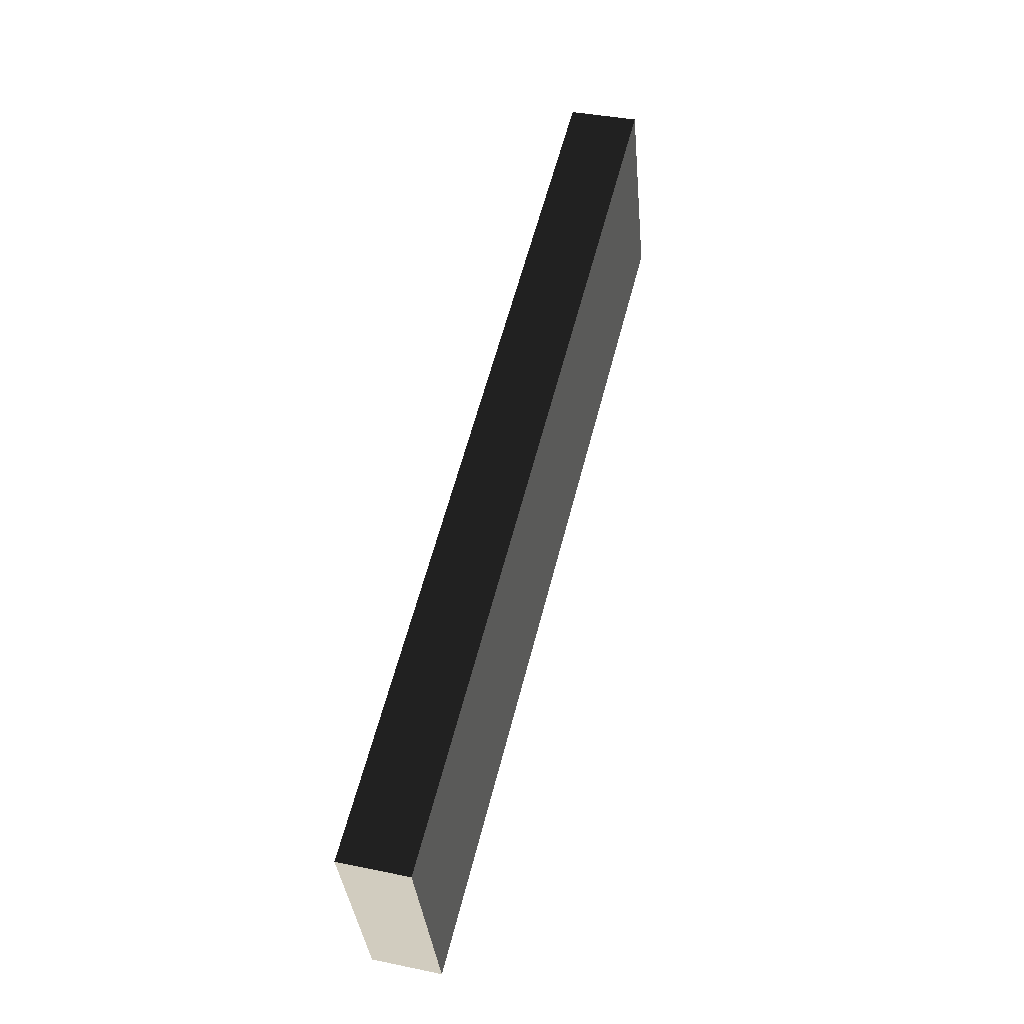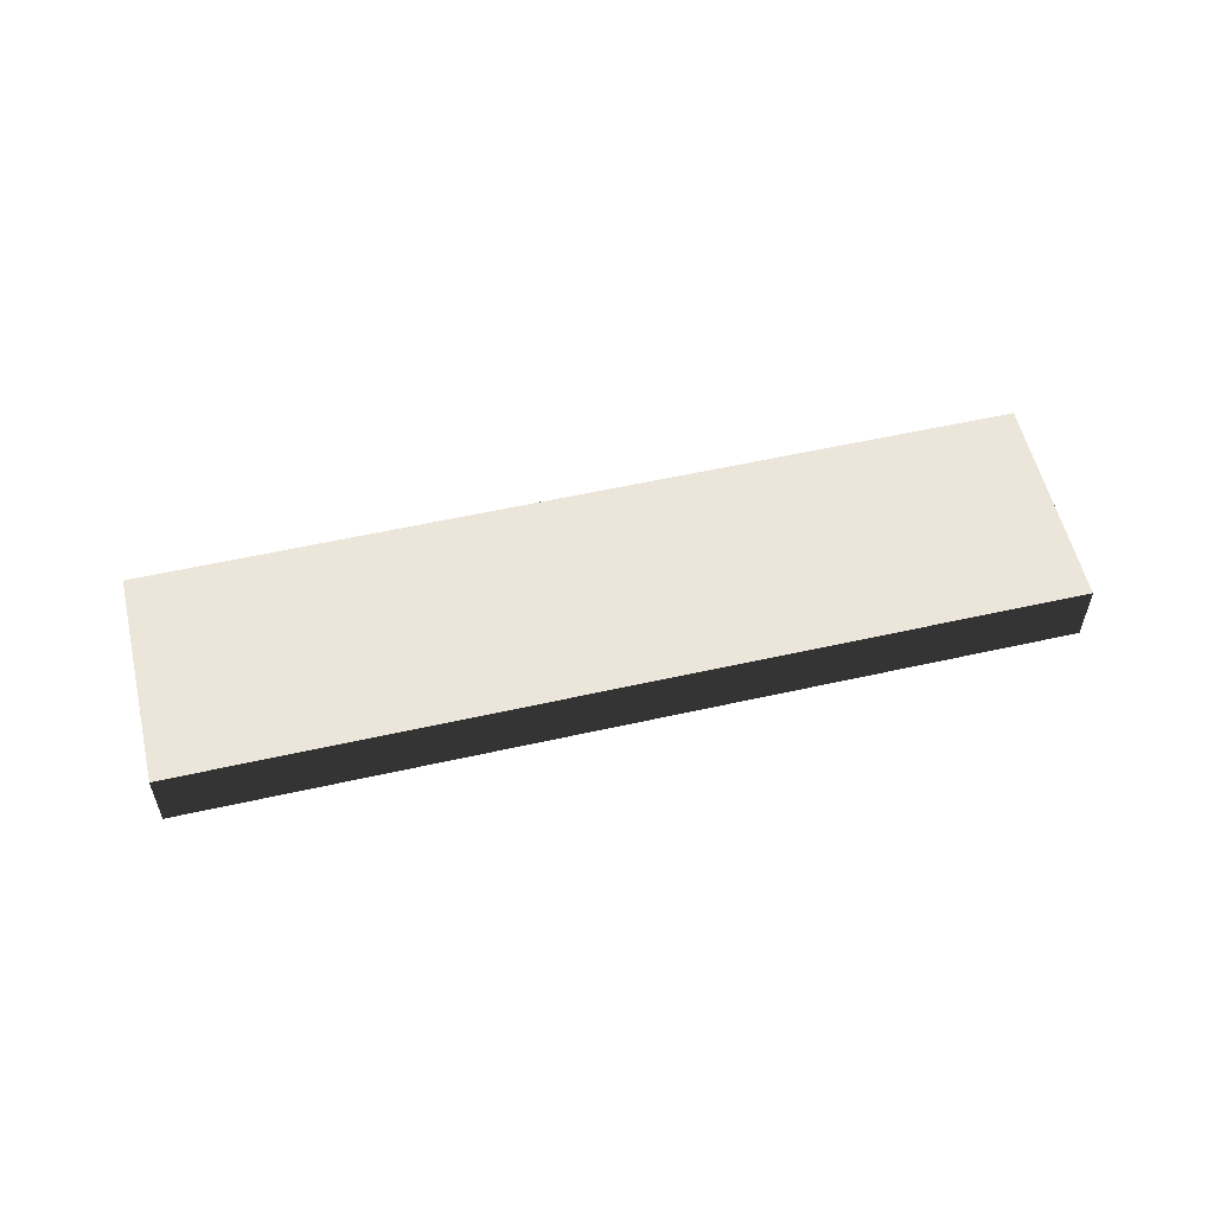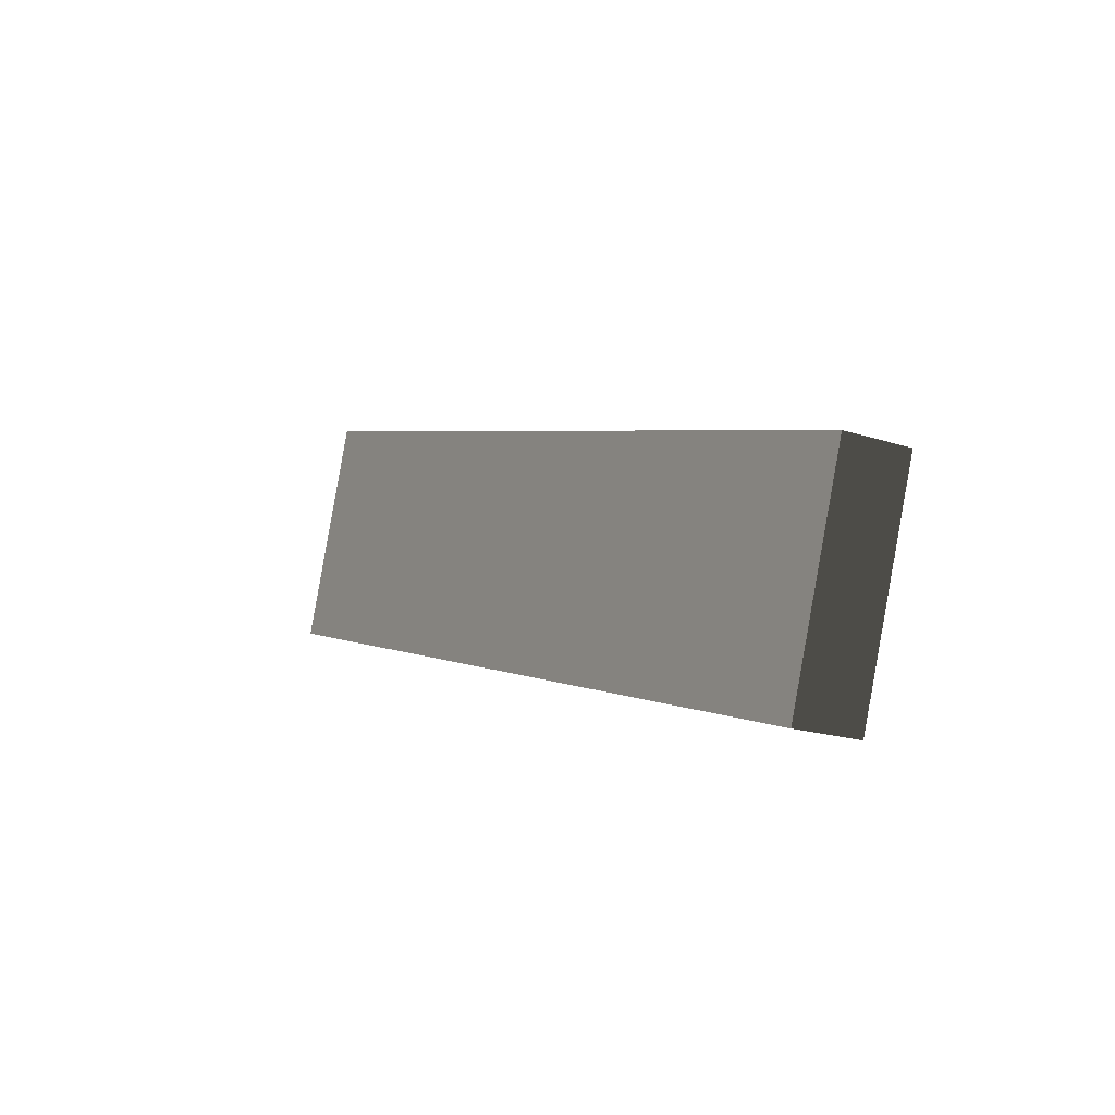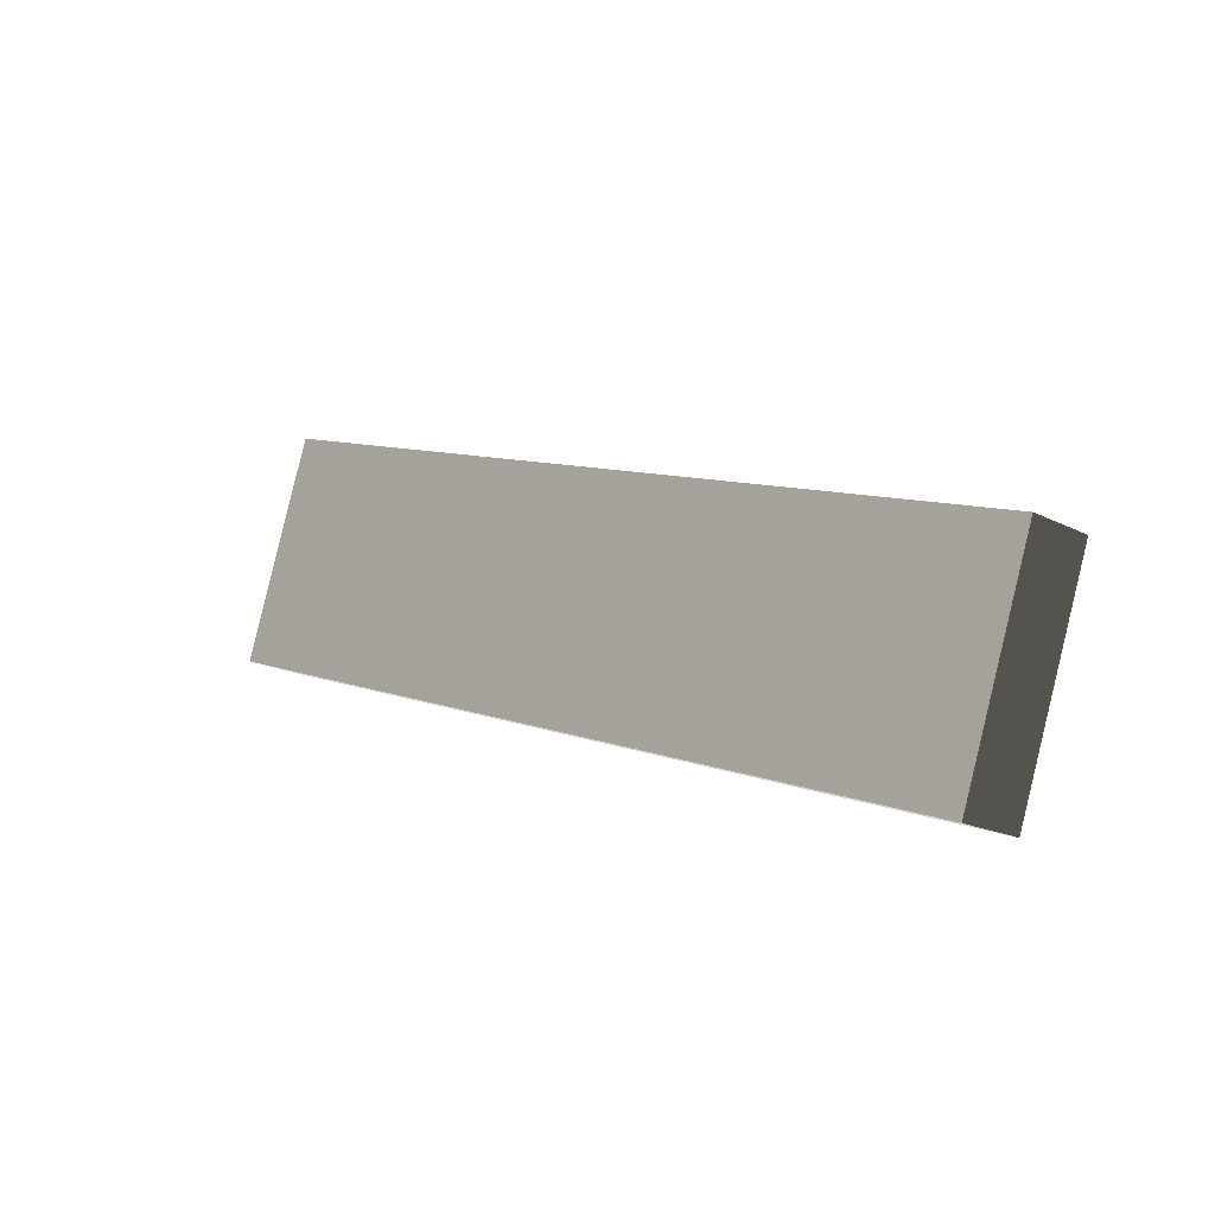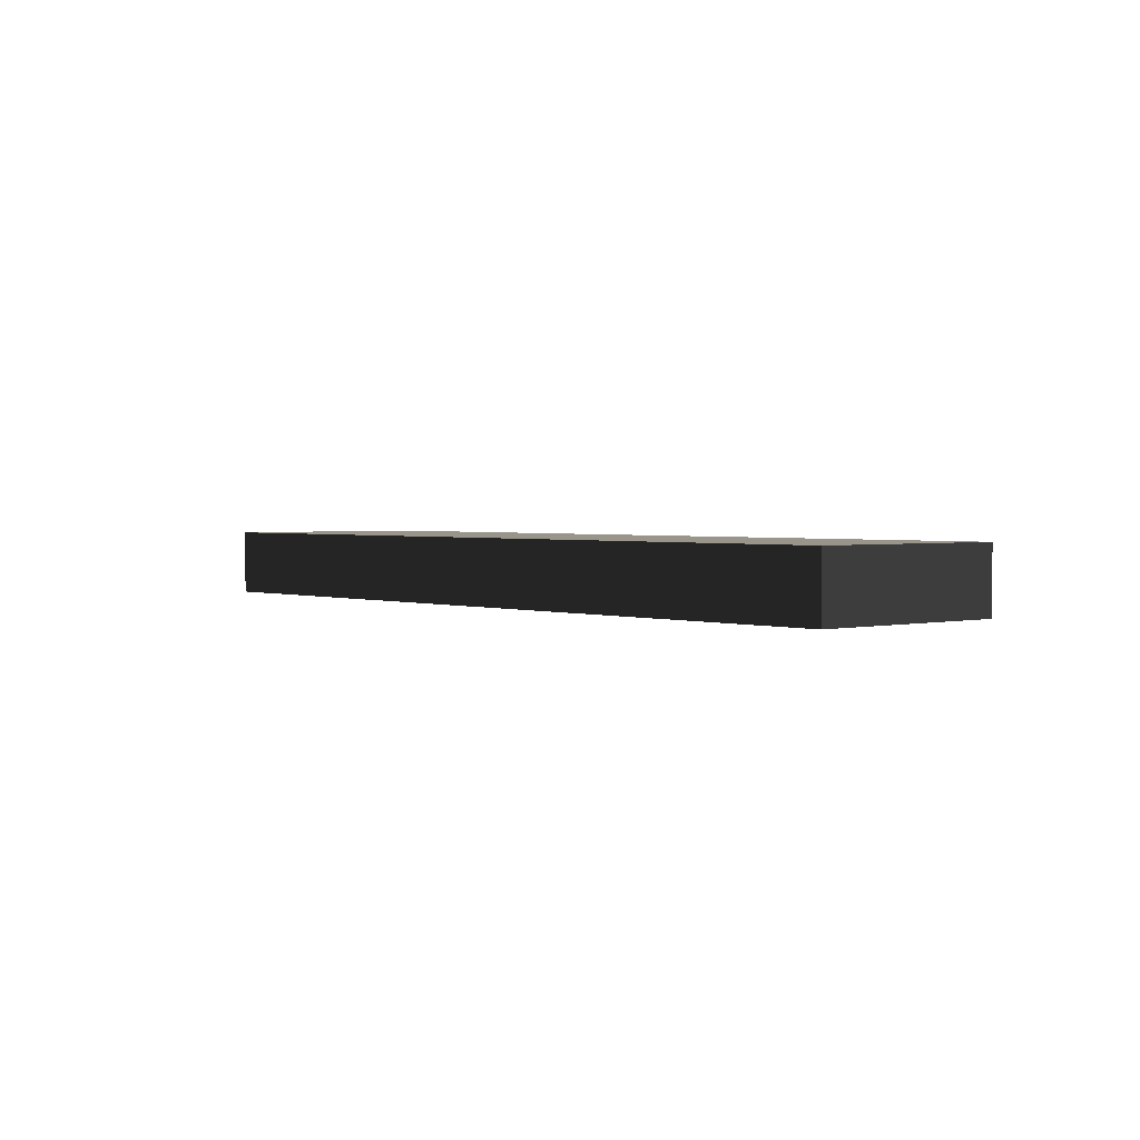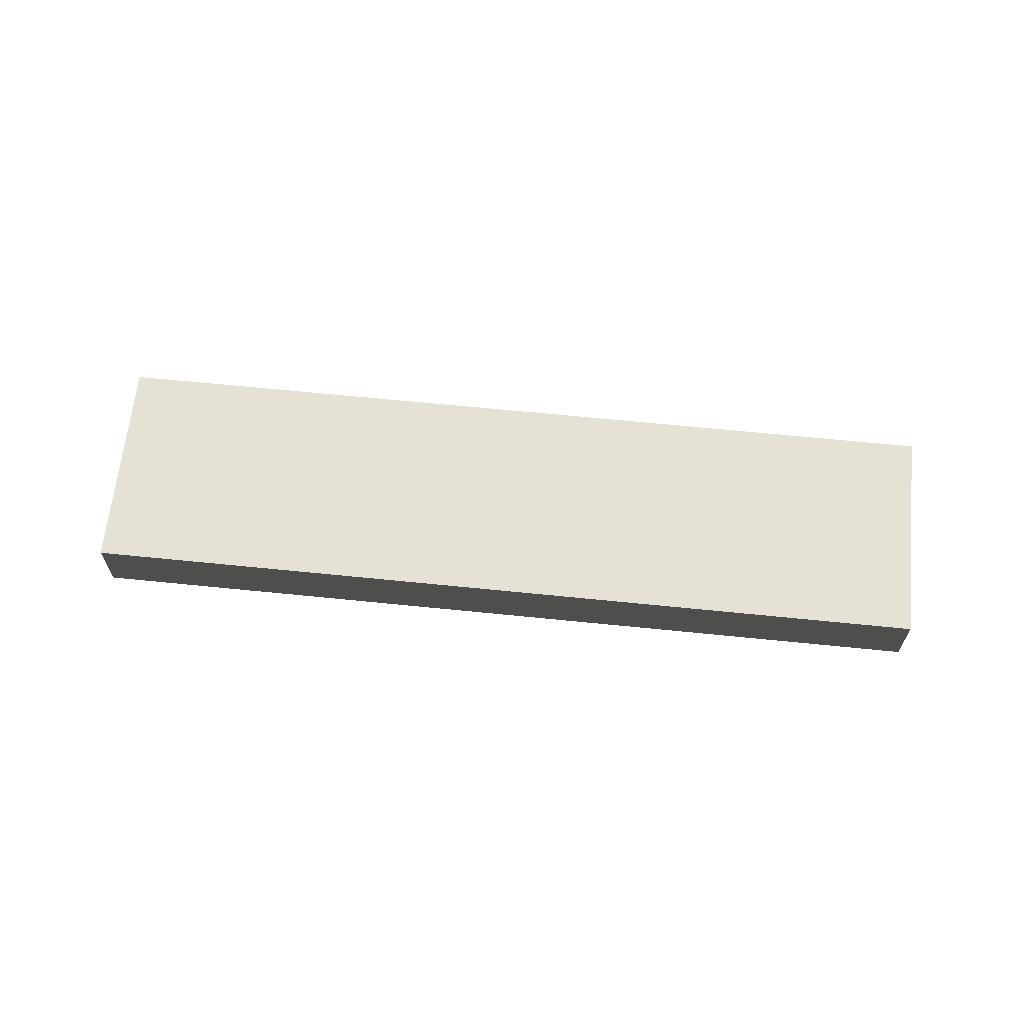
<metadata>
{"format":"obj","ext":"obj","renderer":"f3d","projection":"perspective","resolution":1024,"background":"white","views":[{"elev":37.6,"azim":104.9,"up":"+Z"},{"elev":56.1,"azim":-174.0,"up":"+Y"},{"elev":-19.1,"azim":58.3,"up":"+Z"},{"elev":-17.8,"azim":44.9,"up":"+Z"},{"elev":2.0,"azim":68.6,"up":"+Y"},{"elev":64.4,"azim":-154.9,"up":"+Y"}]}
</metadata>
<code>
v 10.1 2.15 10.73
v 10.1 2.299 10.73
v 11.93 2.299 10.09
v 11.93 2.15 10.09
v 10.1 2.299 10.73
v 9.938 2.299 10.27
v 11.77 2.299 9.631
v 11.93 2.299 10.09
v 9.938 2.299 10.27
v 9.938 2.15 10.27
v 11.77 2.15 9.631
v 11.77 2.299 9.631
v 9.938 2.15 10.27
v 10.1 2.15 10.73
v 11.93 2.15 10.09
v 11.77 2.15 9.631
v 11.93 2.15 10.09
v 11.93 2.299 10.09
v 11.77 2.299 9.631
v 11.77 2.15 9.631
v 9.938 2.15 10.27
v 9.938 2.299 10.27
v 10.1 2.299 10.73
v 10.1 2.15 10.73
g Plank_03_1_4112_16
f 1 3 2
f 1 4 3
f 5 7 6
f 5 8 7
f 9 11 10
f 9 12 11
f 13 15 14
f 13 16 15
f 17 19 18
f 17 20 19
f 21 23 22
f 21 24 23

</code>
